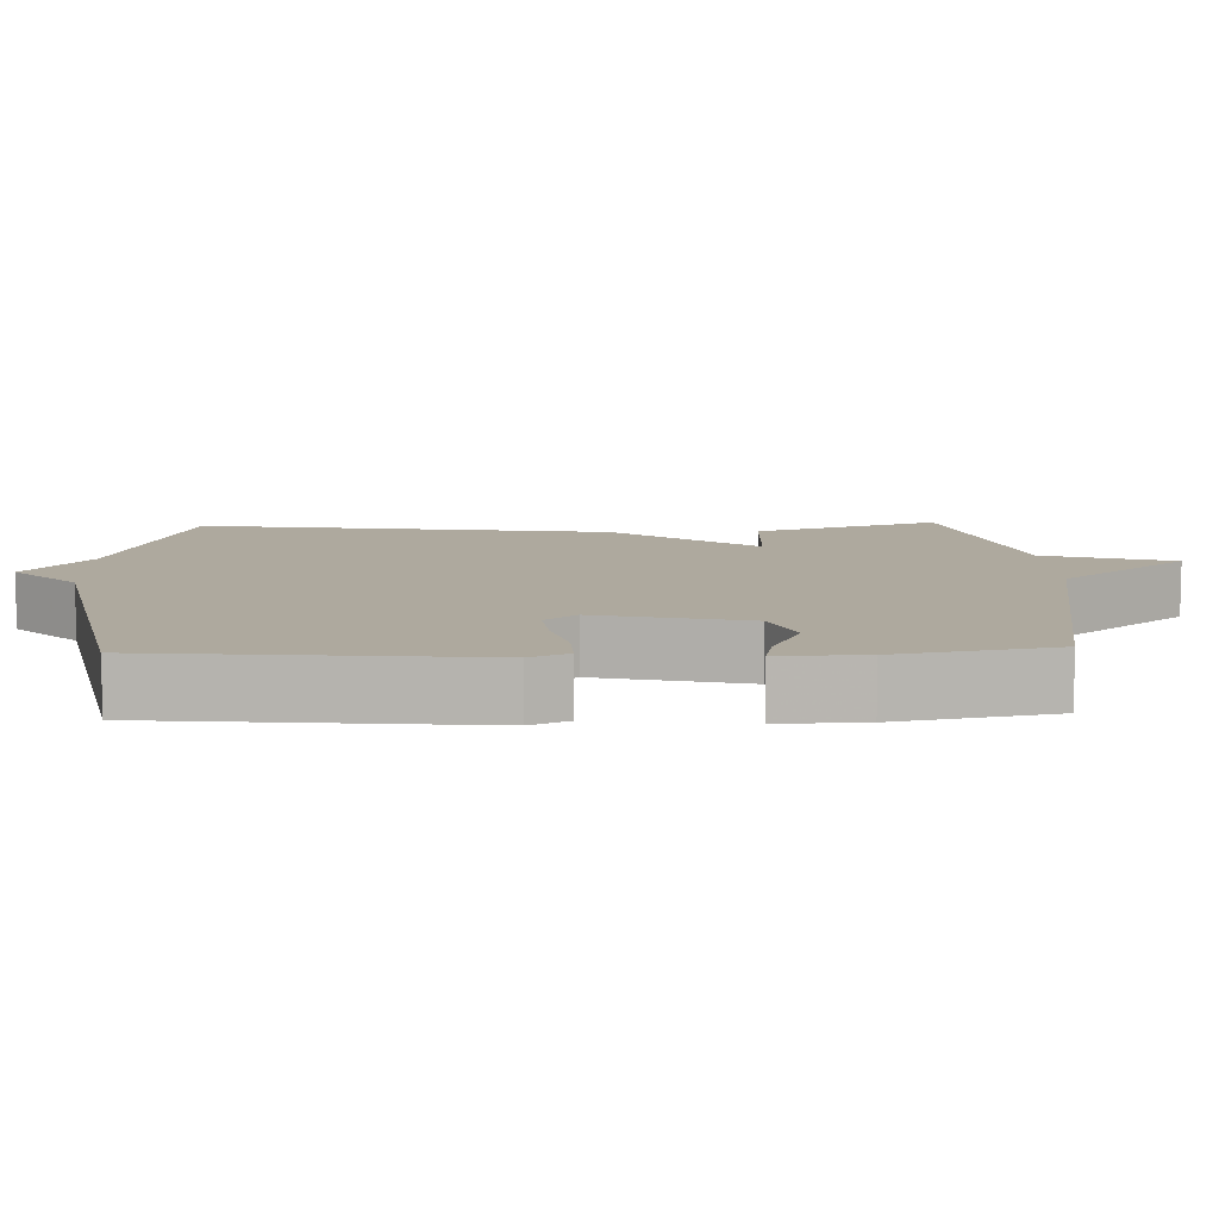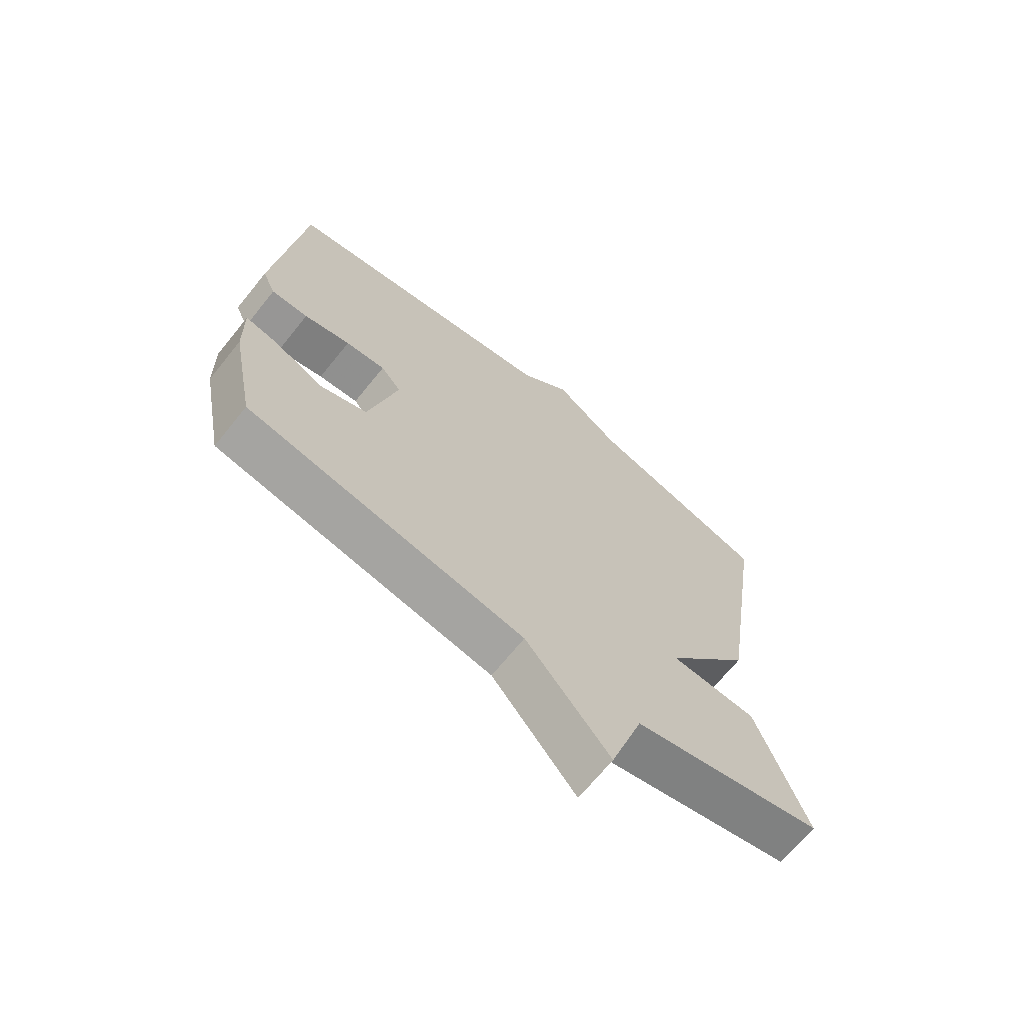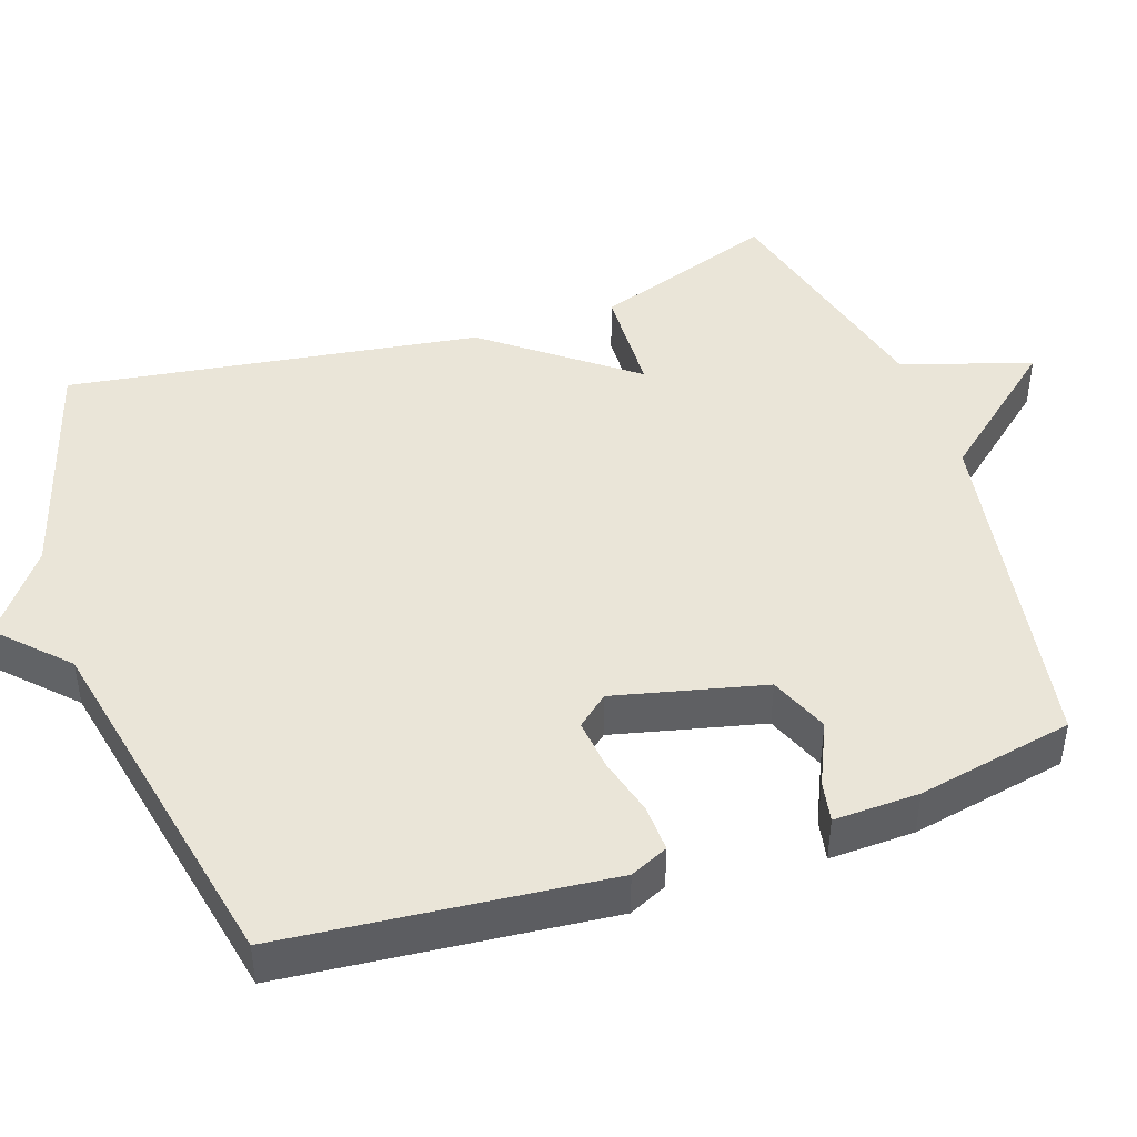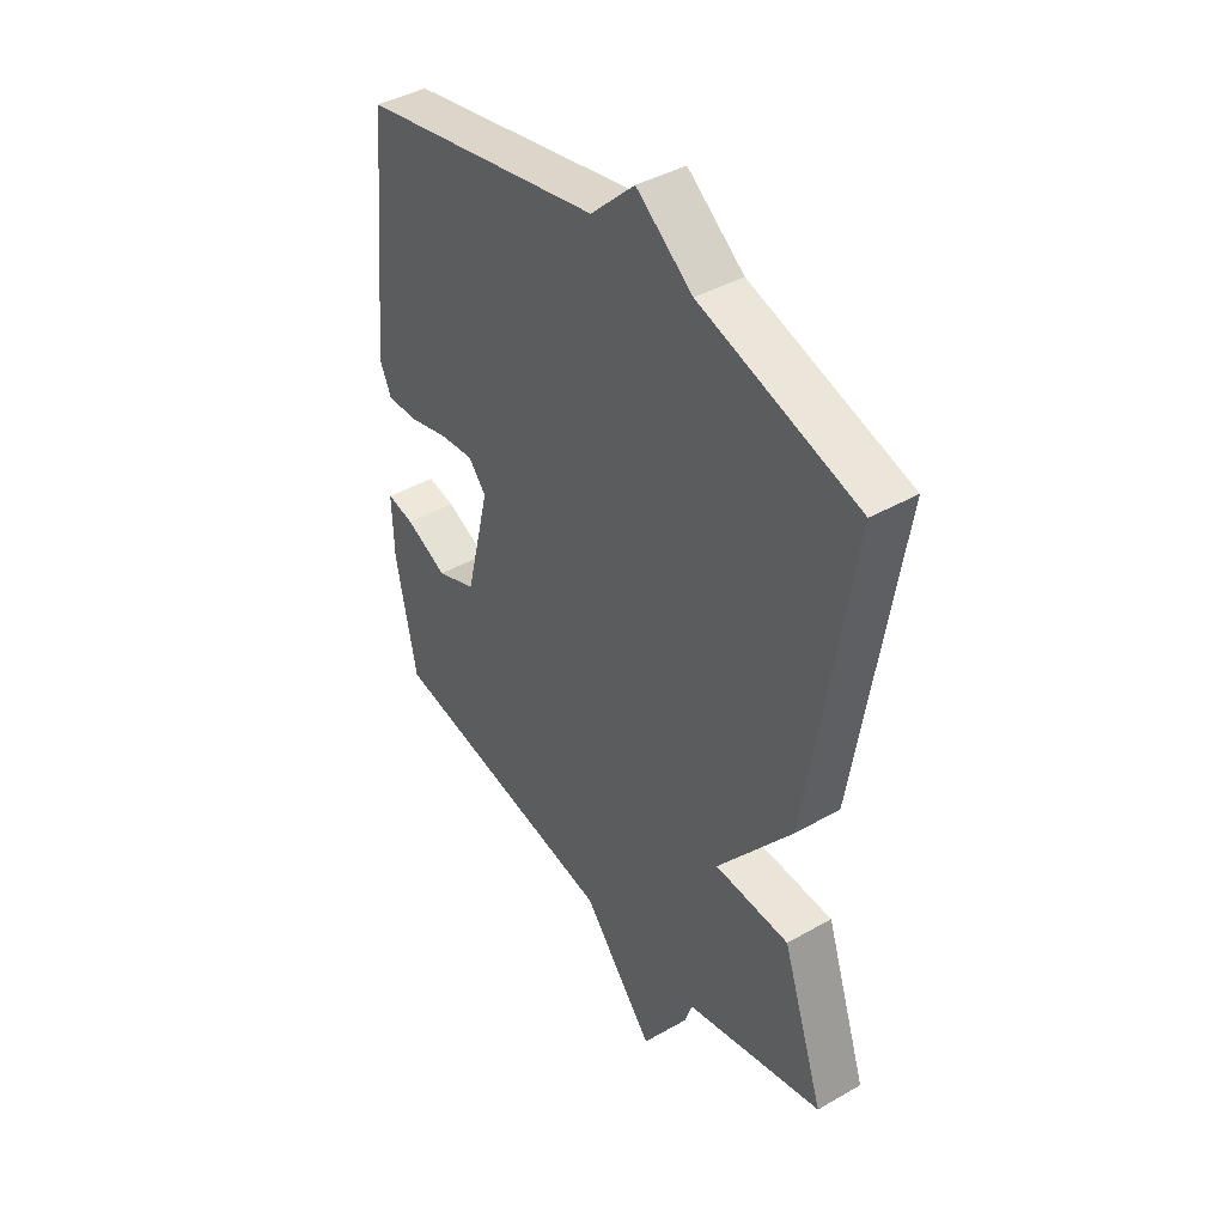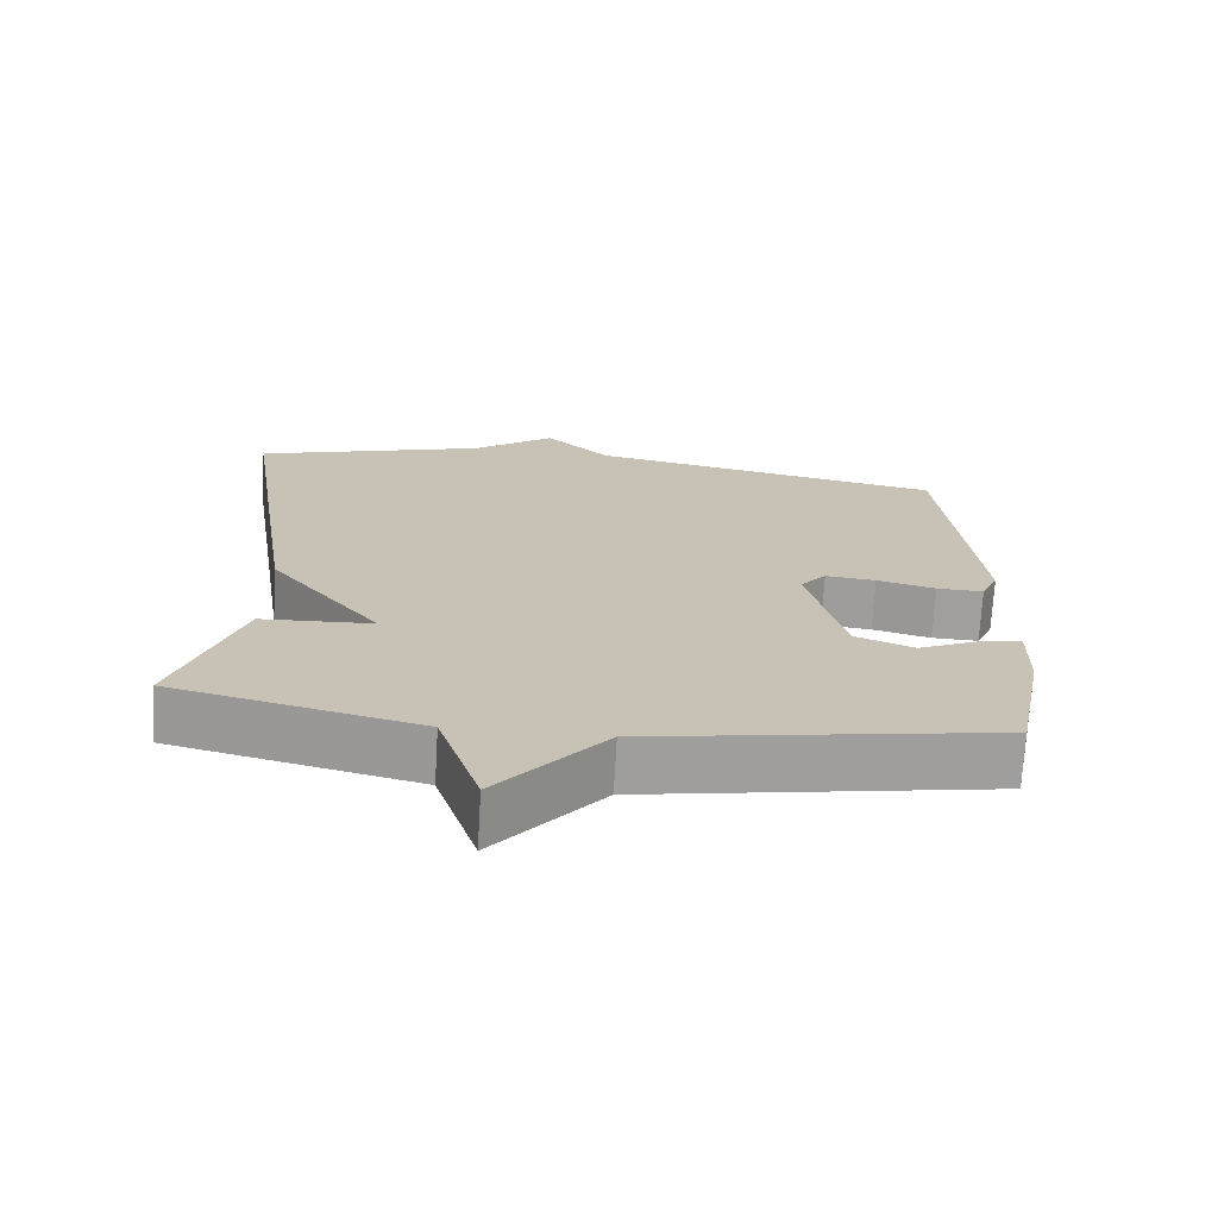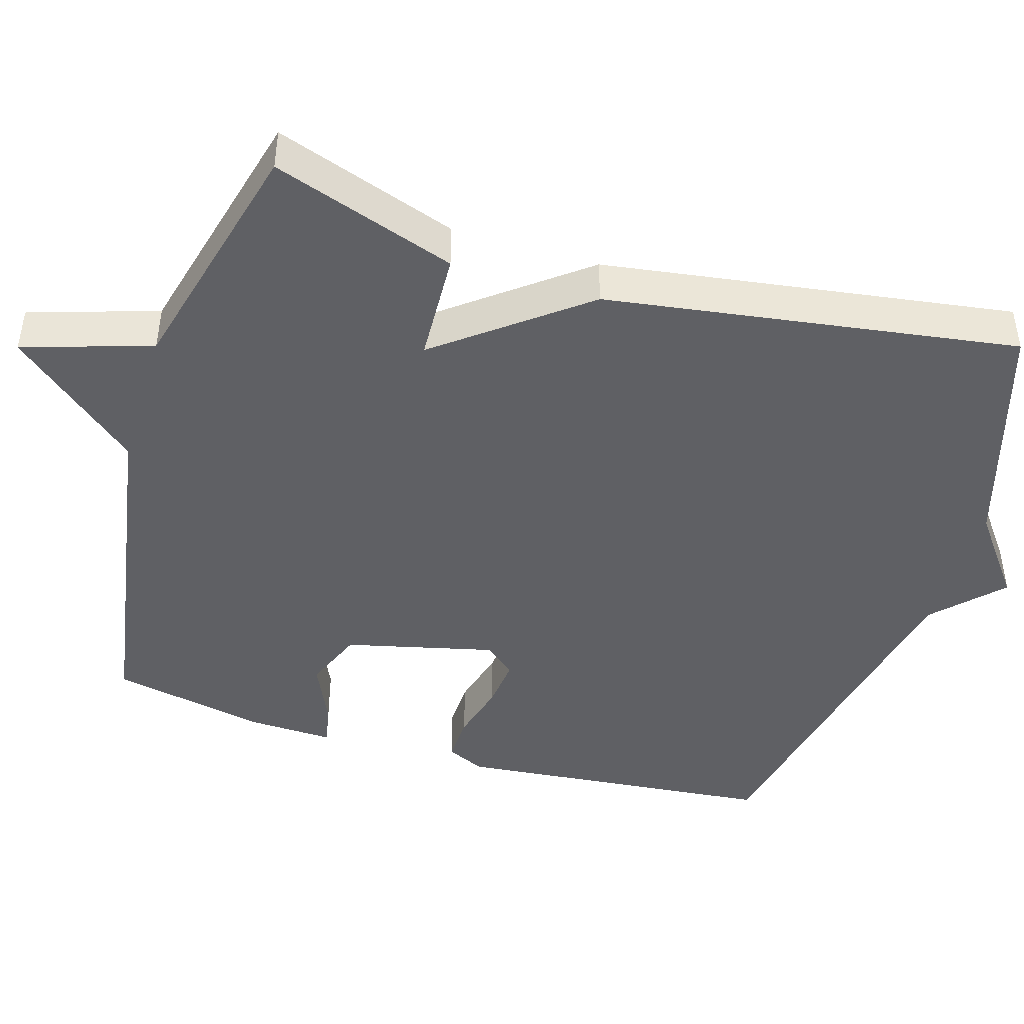
<metadata>
{"format":"obj","ext":"obj","renderer":"f3d","projection":"perspective","resolution":1024,"background":"white","views":[{"elev":9.1,"azim":87.9,"up":"+Y"},{"elev":-68.8,"azim":141.0,"up":"+Z"},{"elev":44.6,"azim":70.9,"up":"+Y"},{"elev":41.9,"azim":-124.5,"up":"+Z"},{"elev":-71.3,"azim":-3.3,"up":"+Z"},{"elev":-44.8,"azim":-107.0,"up":"+Y"}]}
</metadata>
<code>
v -0.5 0.07 0.5
v -0.185 0.07 0.597
v -0.073 0.07 0.682
v 0.015 0.07 0.597
v 0.5 0.07 0.5
v 0.544 0.07 0.069
v 0.521 0.07 0.018
v 0.458 0.07 0.02
v 0.379 0.07 0.041
v 0.311 0.07 0.048
v 0.276 0.07 0.006
v 0.325 0.07 -0.194
v 0.405 0.07 -0.226
v 0.489 0.07 -0.187
v 0.544 0.07 -0.176
v 0.541 0.07 -0.29
v 0.5 0.07 -0.5
v 0.029 0.07 -0.582
v -0.115 0.07 -0.755
v -0.171 0.07 -0.582
v -0.5 0.07 -0.5
v -0.416 0.07 -0.252
v -0.266 0.07 -0.245
v -0.416 0.07 -0.052
v -0.5 0 0.5
v -0.185 0 0.597
v -0.073 0 0.682
v 0.015 0 0.597
v 0.5 0 0.5
v 0.544 0 0.069
v 0.521 0 0.018
v 0.458 0 0.02
v 0.379 0 0.041
v 0.311 0 0.048
v 0.276 0 0.006
v 0.325 0 -0.194
v 0.405 0 -0.226
v 0.489 0 -0.187
v 0.544 0 -0.176
v 0.541 0 -0.29
v 0.5 0 -0.5
v 0.029 0 -0.582
v -0.115 0 -0.755
v -0.171 0 -0.582
v -0.5 0 -0.5
v -0.416 0 -0.252
v -0.266 0 -0.245
v -0.416 0 -0.052
f 23 24 1 2
f 20 21 22 23
f 2 3 4
f 23 2 4
f 20 23 4
f 19 20 4
f 18 19 4
f 16 17 18
f 15 16 18
f 14 15 18
f 13 14 18
f 12 13 18
f 11 12 18 4
f 10 11 4 5
f 9 10 5 6
f 6 7 8 9
f 26 25 48 47
f 47 46 45 44
f 28 27 26
f 28 26 47
f 28 47 44
f 28 44 43
f 28 43 42
f 42 41 40
f 42 40 39
f 42 39 38
f 42 38 37
f 42 37 36
f 28 42 36 35
f 29 28 35 34
f 30 29 34 33
f 33 32 31 30
f 1 25 26 2
f 2 26 27 3
f 3 27 28 4
f 4 28 29 5
f 5 29 30 6
f 6 30 31 7
f 7 31 32 8
f 8 32 33 9
f 9 33 34 10
f 10 34 35 11
f 11 35 36 12
f 12 36 37 13
f 13 37 38 14
f 14 38 39 15
f 15 39 40 16
f 16 40 41 17
f 17 41 42 18
f 18 42 43 19
f 19 43 44 20
f 20 44 45 21
f 21 45 46 22
f 22 46 47 23
f 23 47 48 24
f 24 48 25 1

</code>
